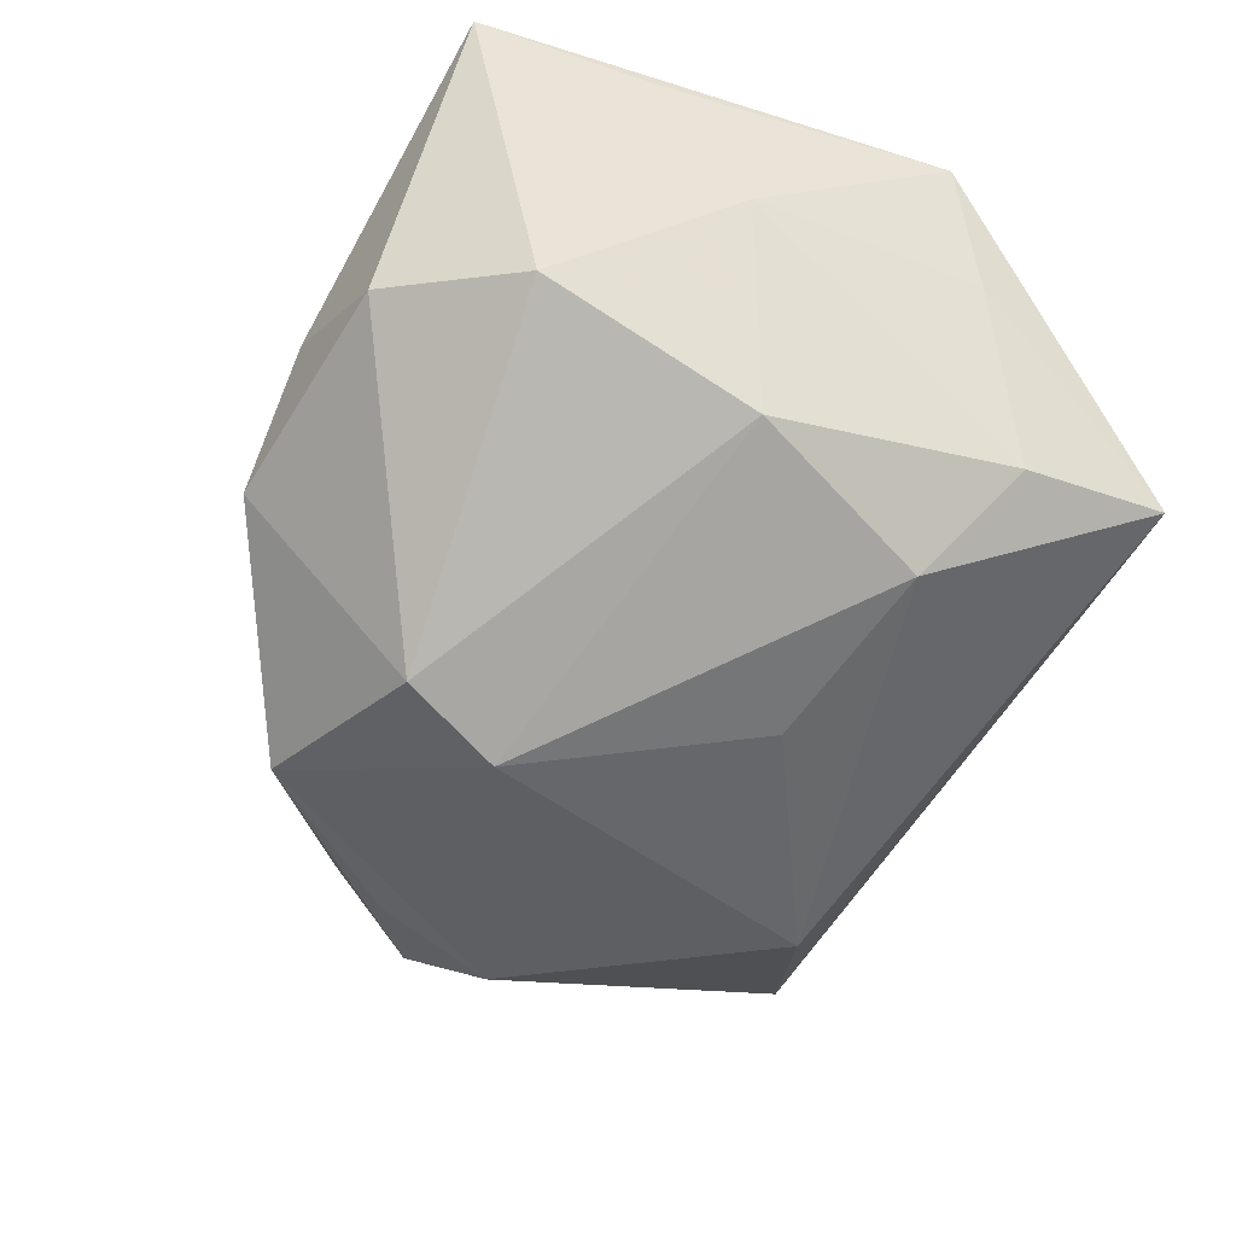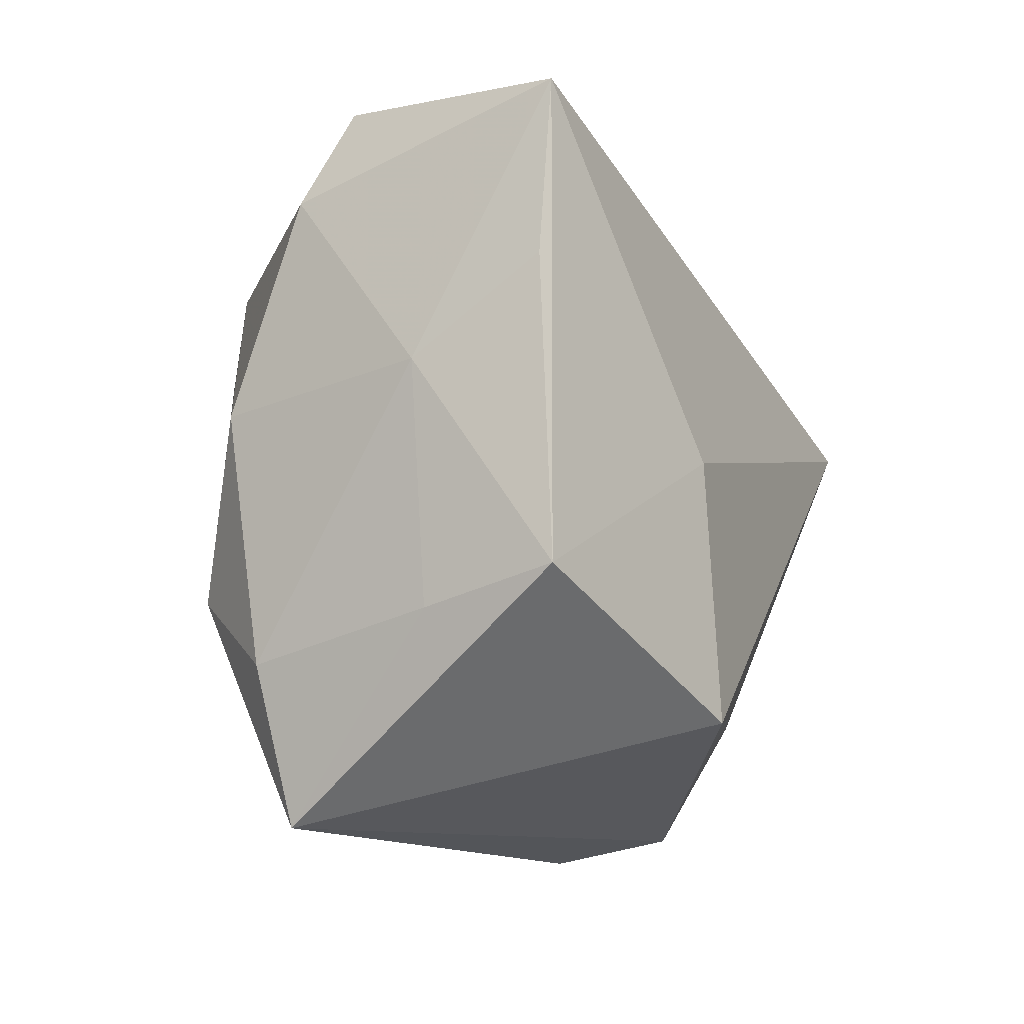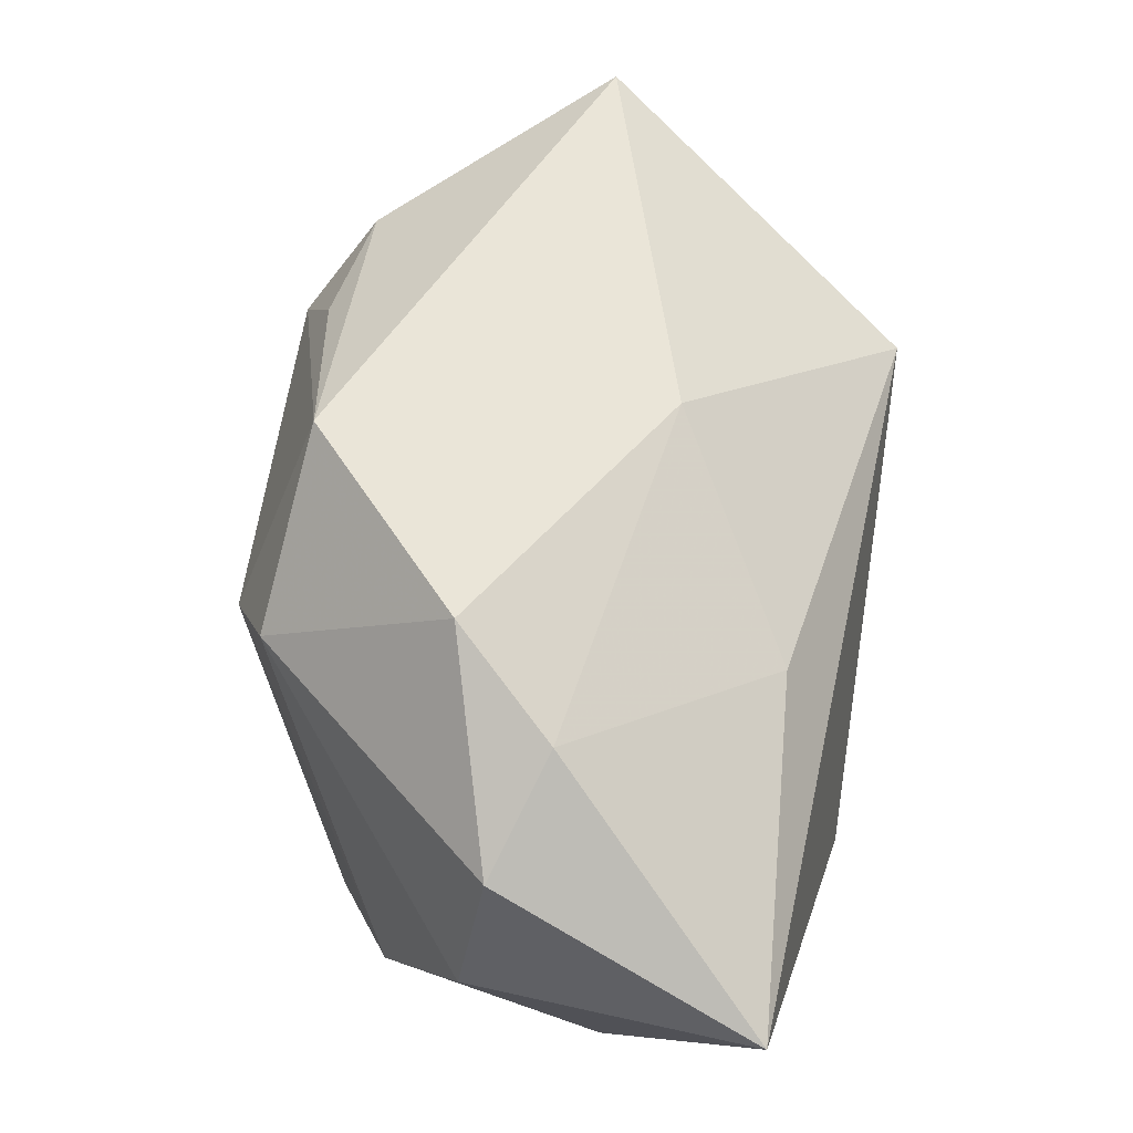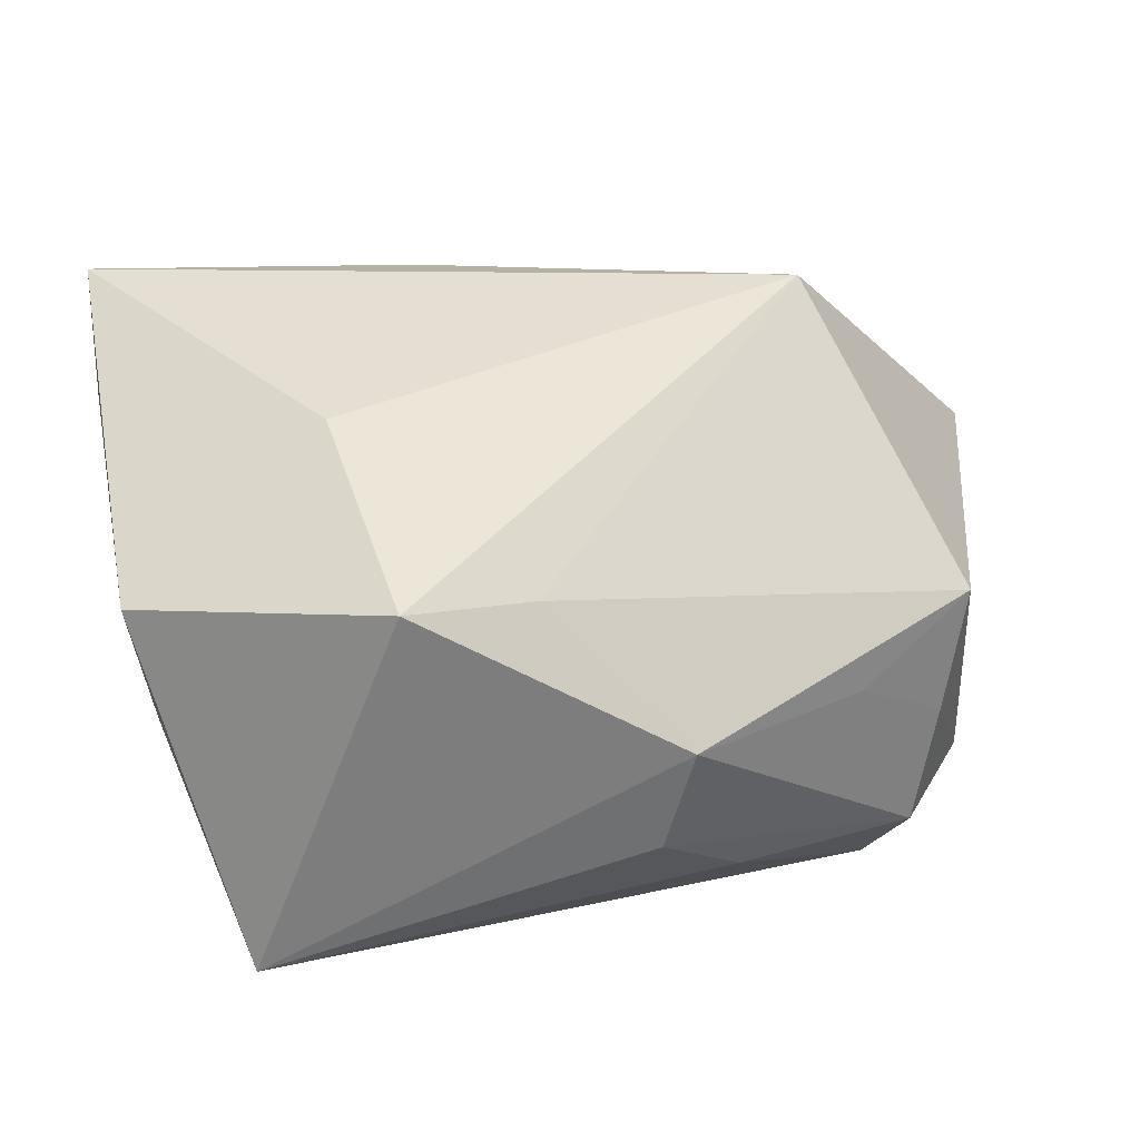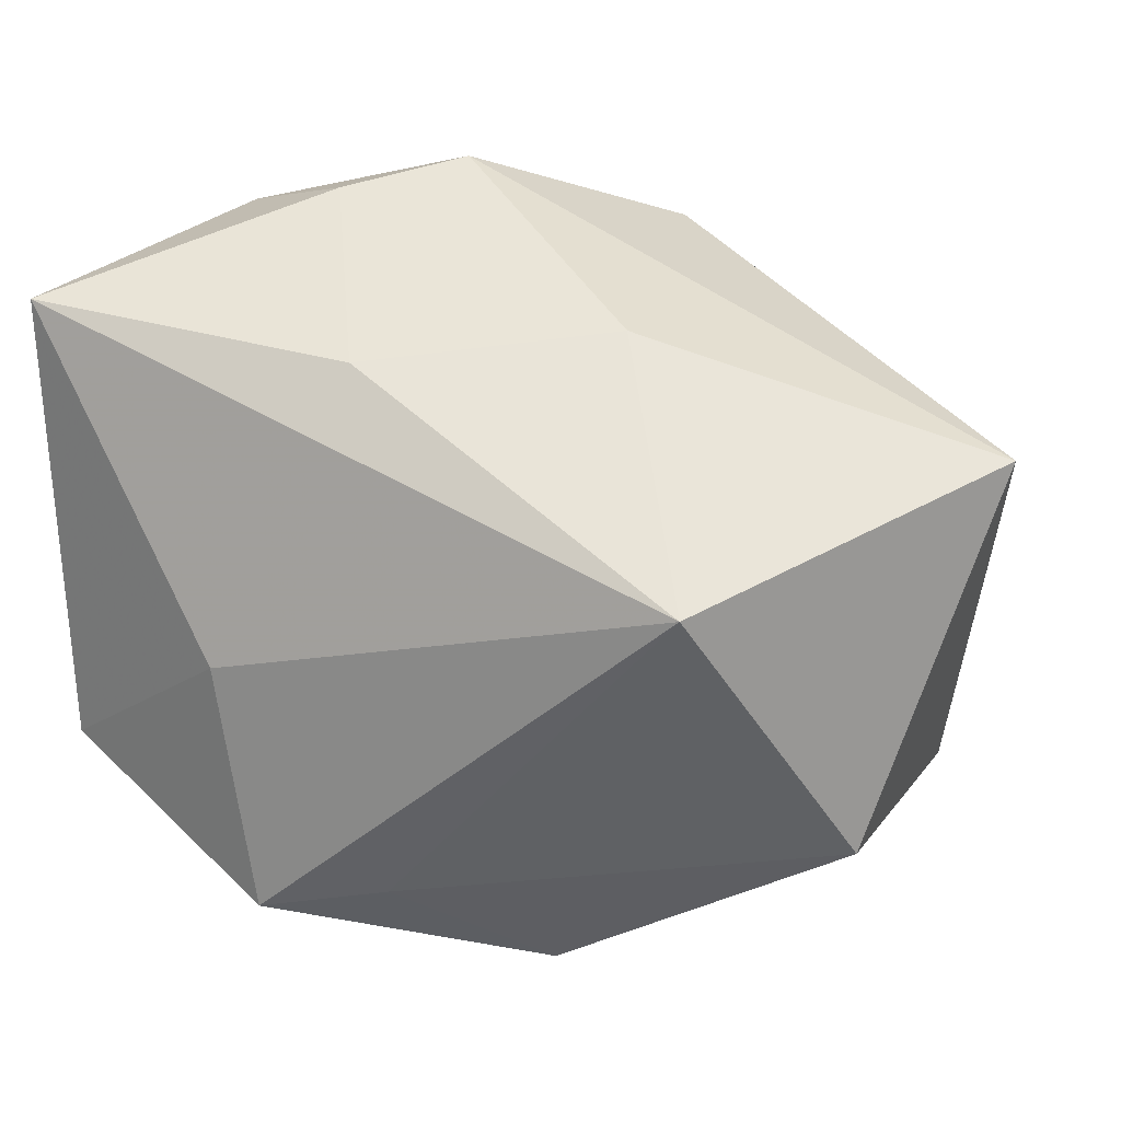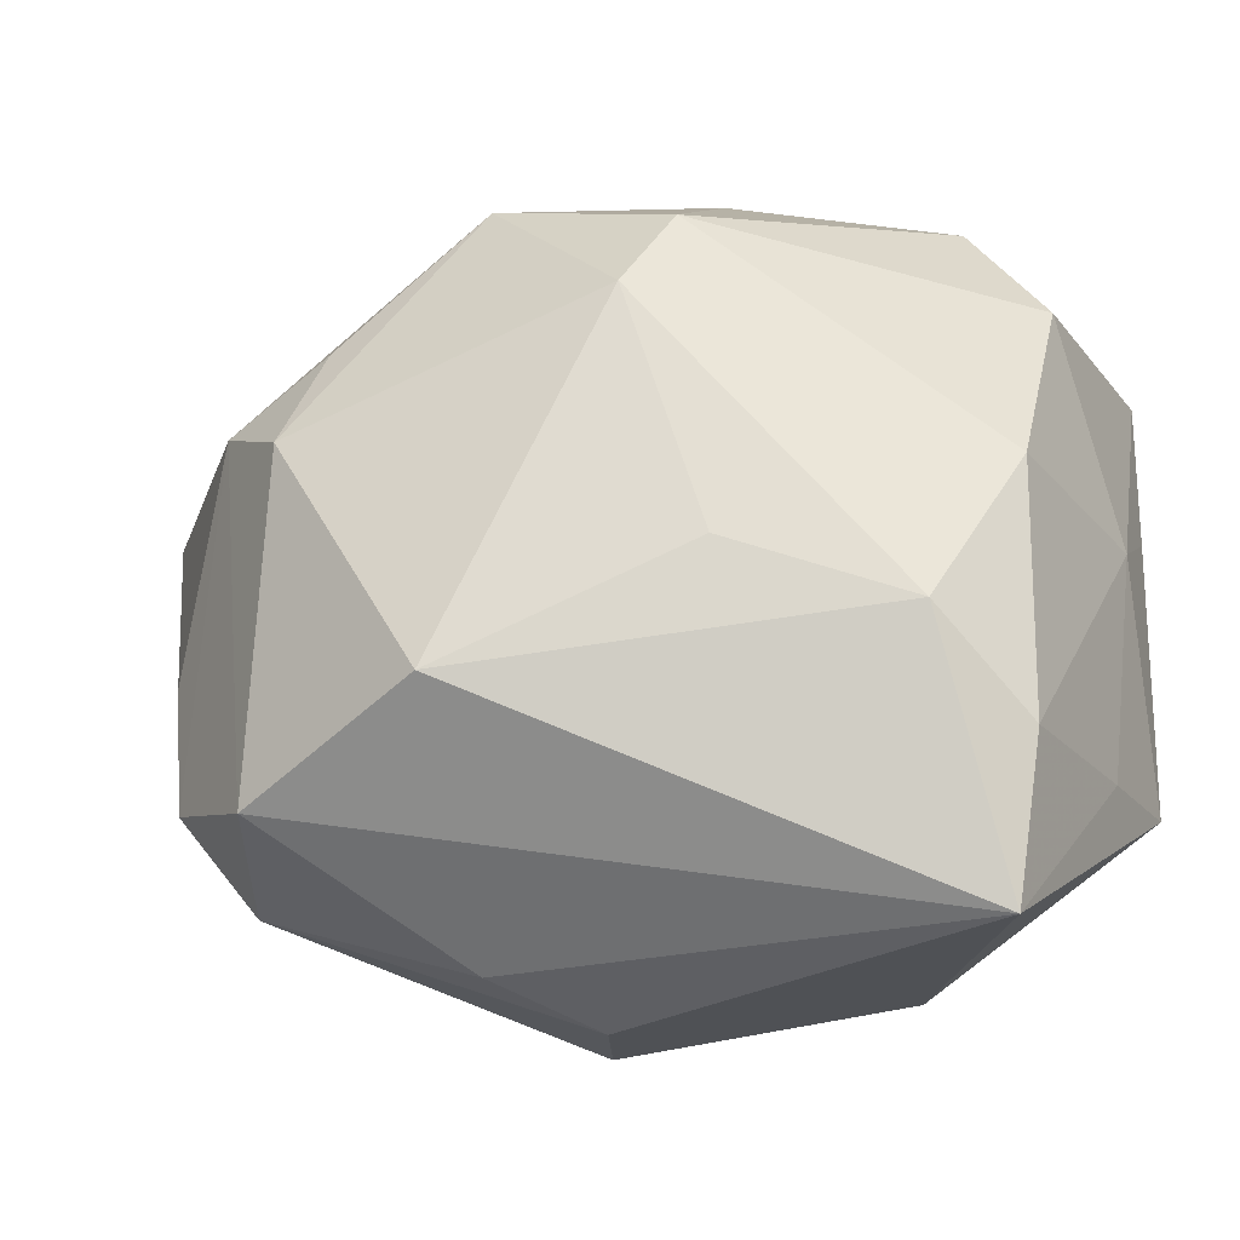
<metadata>
{"format":"obj","ext":"obj","renderer":"f3d","projection":"perspective","resolution":1024,"background":"white","views":[{"elev":-42.1,"azim":-108.3,"up":"+Z"},{"elev":-14.7,"azim":-67.4,"up":"+Y"},{"elev":78.6,"azim":-83.0,"up":"+Y"},{"elev":49.0,"azim":-8.9,"up":"+Z"},{"elev":21.5,"azim":23.1,"up":"+Y"},{"elev":-31.5,"azim":-160.7,"up":"+Y"}]}
</metadata>
<code>
v -0.02705 -0.0134 -0.01911
v 0.02175 0.01742 -0.02479
v -0.03442 0.002246 -0.01305
v 0.03228 -0.02687 -0.009772
v 0.03816 -0.01721 0.01127
v 0.04721 0.01712 -0.001674
v 0.009682 -0.03317 0.0132
v 0.02677 0.009658 0.02726
v -0.01146 -0.007632 -0.02464
v 0.03527 -0.02219 0.0005716
v 0.04016 -0.005152 -0.01266
v -0.007313 0.02544 0.01922
v 0.02942 -0.02273 -0.02035
v -0.01816 -0.002321 0.02726
v 0.03933 -0.01724 -0.01197
v -0.03902 0.0281 0.0207
v 0.008078 0.03058 -0.02294
v -0.02997 -0.03532 -0.008069
v -0.03879 0.004008 0.00733
v 0.01108 -0.01749 -0.02828
v -0.01428 -0.02574 0.02726
v 0.01442 -0.03258 -0.004942
v -0.005648 0.01496 -0.02926
v 0.03218 0.01273 -0.02219
v -0.03867 0.01224 0.01936
v -0.008541 0.03797 -0.00847
v -0.009555 0.0234 -0.02577
v -0.03753 -0.01522 0.02002
v -0.01765 0.03602 0.0006179
v 0.02463 0.006851 -0.02817
v -0.002404 -0.02329 0.02415
v -0.03643 0.0213 -0.005238
v 0.02648 -0.02498 0.008401
v 0.01417 0.0277 0.00768
v -0.02901 0.03295 -0.003609
v -0.03305 -0.02093 -0.0104
v -0.03593 -0.01773 0.007451
v 0.006589 -0.03532 0.00324
f 1 3 23
f 1 20 18
f 32 19 16
f 3 19 32
f 8 16 14
f 14 21 8
f 7 21 18
f 18 20 13
f 29 34 26
f 27 17 23
f 26 17 27
f 23 3 27
f 3 32 27
f 30 20 23
f 23 17 30
f 30 13 20
f 26 34 6
f 6 17 26
f 6 34 8
f 23 20 9
f 9 1 23
f 20 1 9
f 36 19 3
f 36 1 18
f 3 1 36
f 28 14 16
f 21 14 28
f 18 21 28
f 15 6 5
f 5 6 8
f 18 13 22
f 12 29 16
f 34 29 12
f 12 16 8
f 8 34 12
f 35 29 26
f 26 27 35
f 35 27 32
f 35 32 16
f 16 29 35
f 15 13 24
f 13 30 24
f 17 6 24
f 16 19 25
f 25 28 16
f 19 28 25
f 37 36 18
f 18 28 37
f 19 36 37
f 37 28 19
f 21 7 31
f 7 5 31
f 8 21 31
f 31 5 8
f 4 13 15
f 4 22 13
f 38 7 18
f 18 22 38
f 38 4 7
f 22 4 38
f 11 6 15
f 15 24 11
f 11 24 6
f 2 30 17
f 17 24 2
f 2 24 30
f 33 5 7
f 7 4 33
f 5 33 10
f 10 33 4
f 15 5 10
f 10 4 15

</code>
